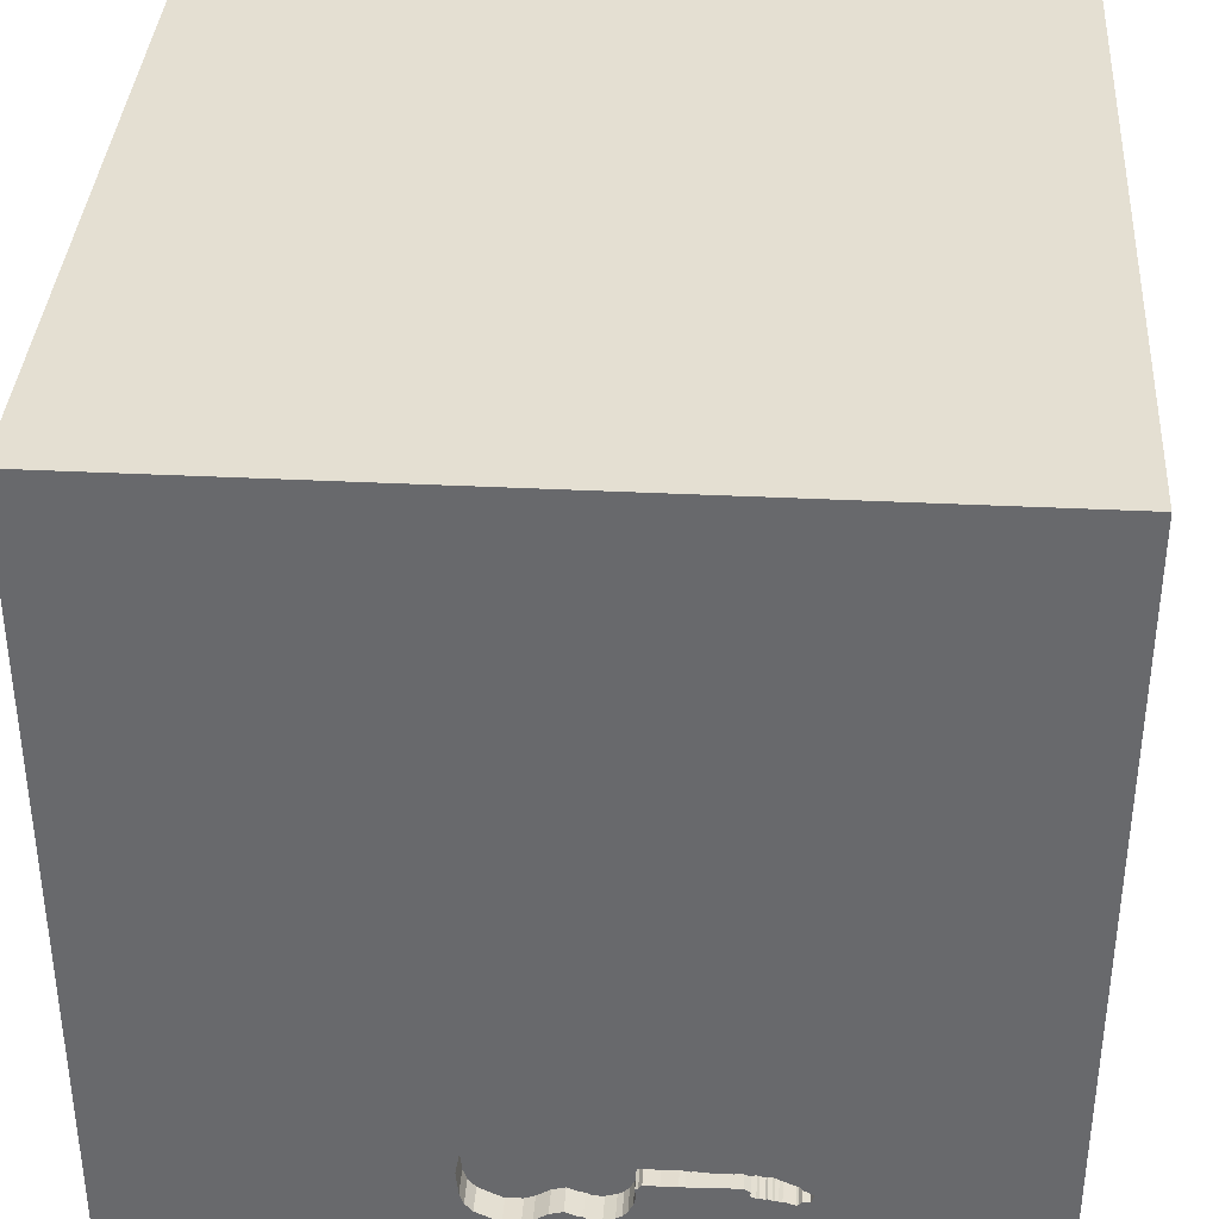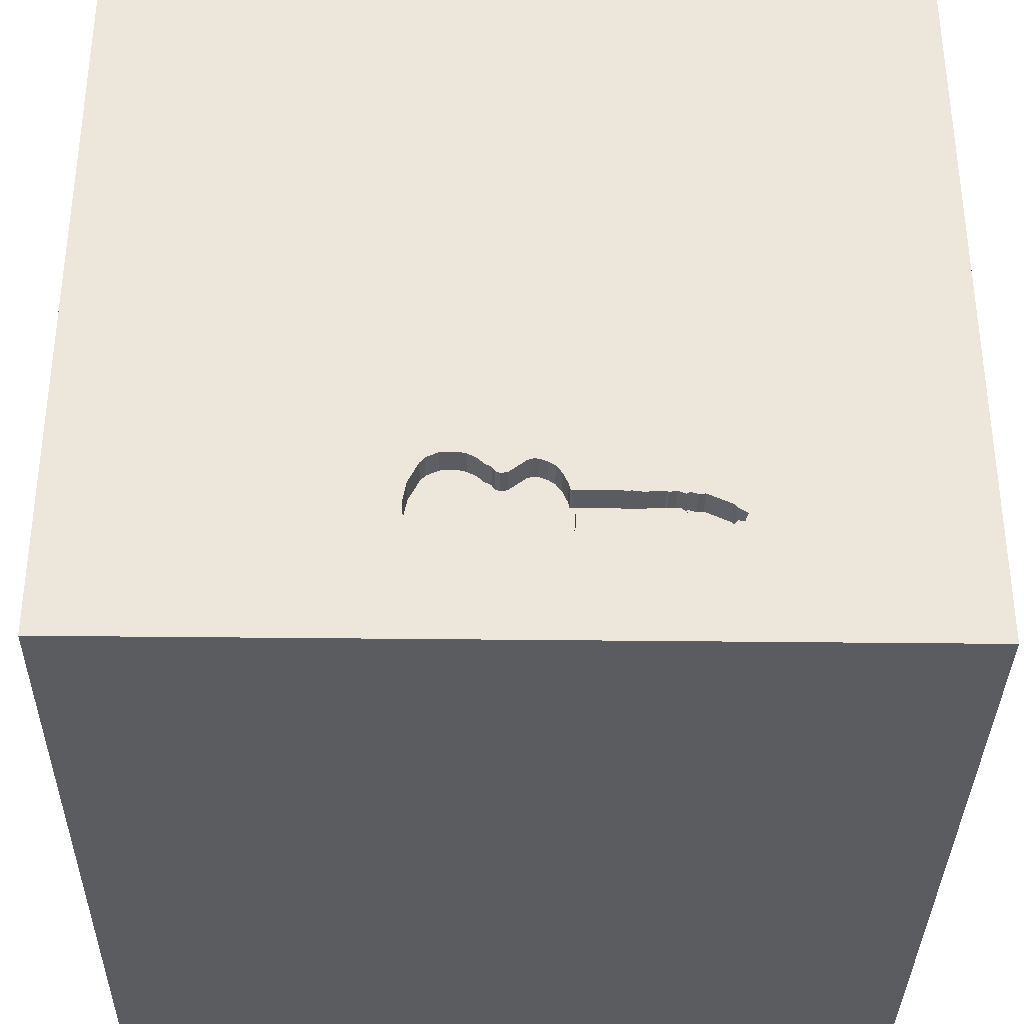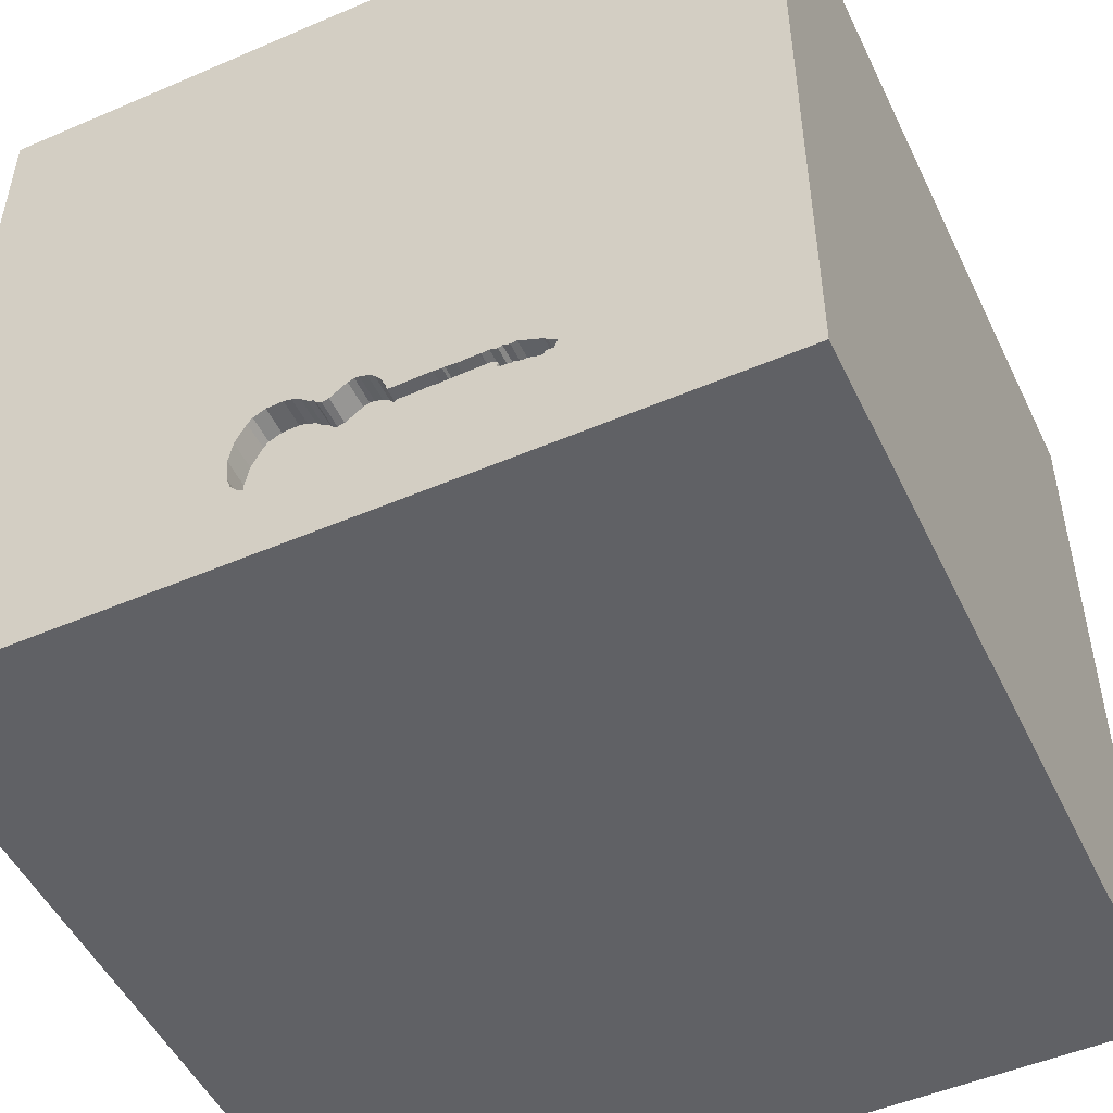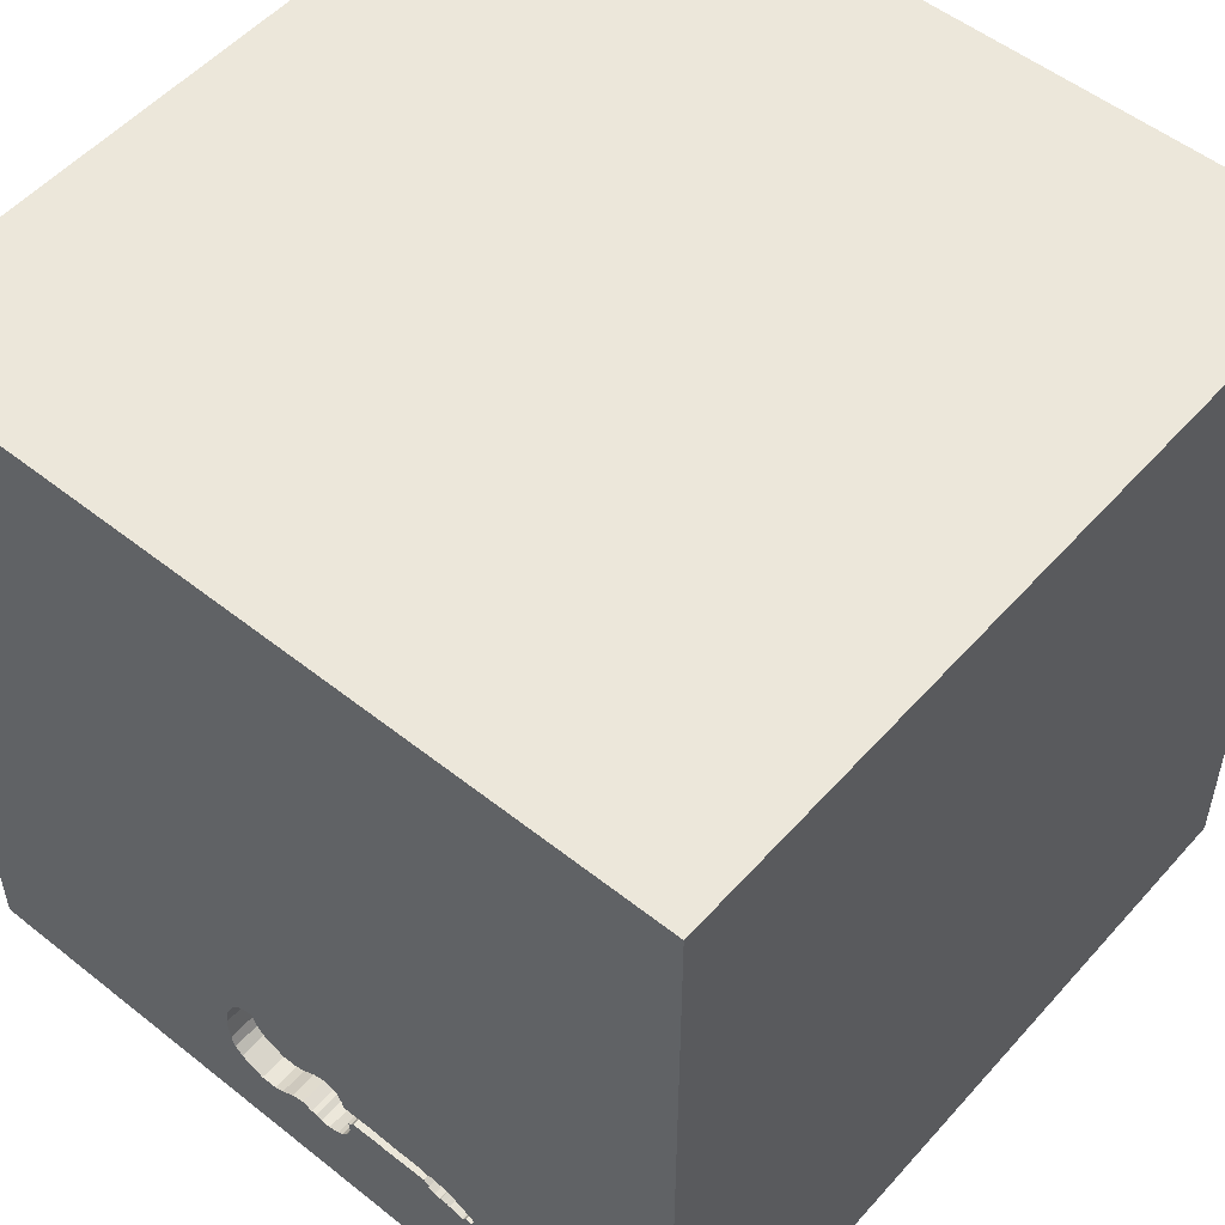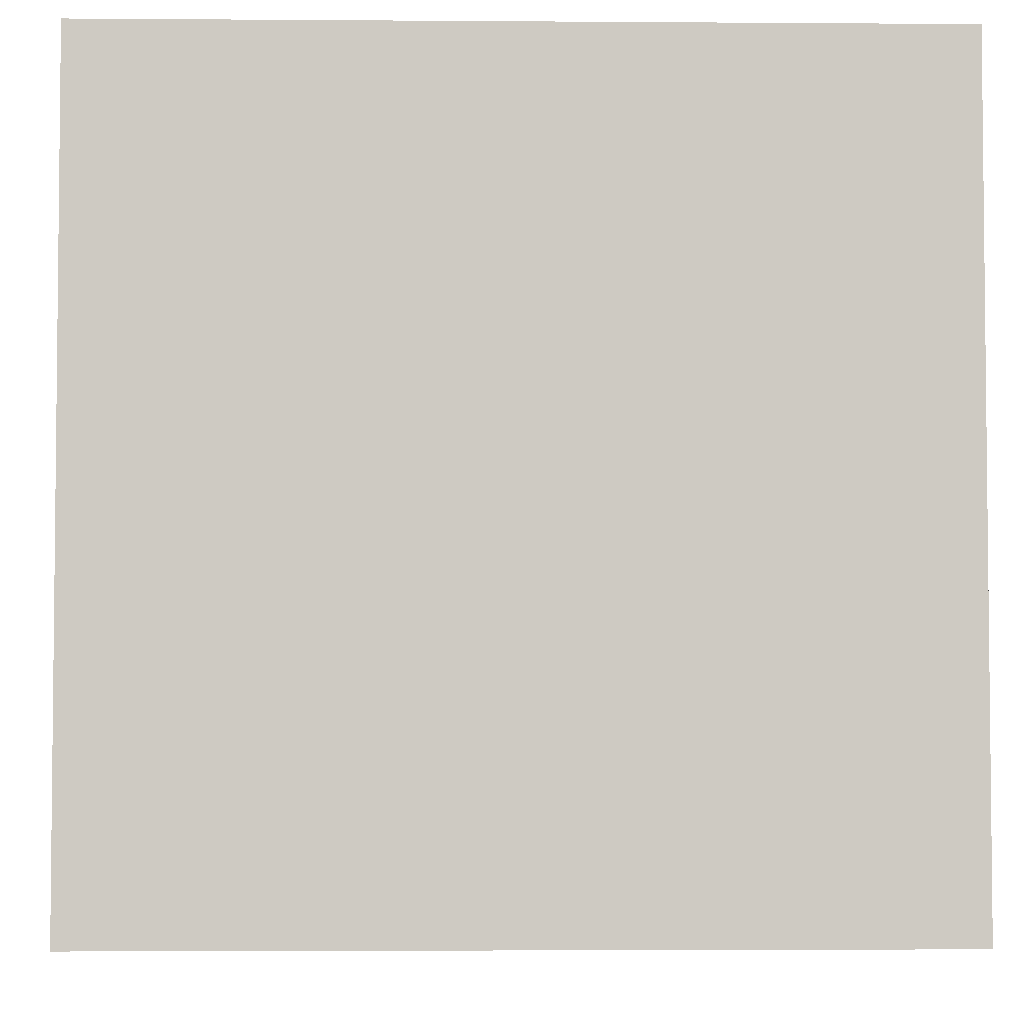
<metadata>
{"format":"obj","ext":"obj","renderer":"f3d","projection":"perspective","resolution":1024,"background":"white","views":[{"elev":36.9,"azim":-176.3,"up":"+Z"},{"elev":-34.6,"azim":179.1,"up":"+Z"},{"elev":-50.2,"azim":-154.8,"up":"+Z"},{"elev":52.9,"azim":-139.6,"up":"+Z"},{"elev":-3.9,"azim":88.6,"up":"+Z"}]}
</metadata>
<code>
o guitar_56
v 0.2969 1.5 -0.83
v 0.2969 1.4 -0.83
v -0.3038 1.5 -1.016
v -0.1526 1.5 -1.138
v 0.3662 1.5 -1.004
v -0.3485 1.5 -0.949
v -0.3485 1.4 -0.949
v -0.1152 1.5 -1.17
v -0.1152 1.4 -1.17
v -0.2477 1.5 -1.021
v -0.541 1.5 -1.053
v 0.171 1.5 -1.21
v -0.1645 1.5 -0.9501
v -0.1645 1.4 -0.9501
v -0.8724 -0.5859 -1.5
v -0.8333 1.042 1.5
v -1.094 -1.5 -0.02604
v -0.5339 -1.5 1.25
v -0.7812 1.5 -0.5859
v -0.5859 -1.25 1.5
v -0.1587 1.5 -0.9472
v -0.1587 1.4 -0.9472
v -0.1757 1.5 -1.078
v -0.3038 1.4 -1.016
v 0.6999 0.8333 -1.5
v 0.4687 0.1562 1.5
v 0.1693 1.152 1.5
v 0.4167 -0.4688 1.5
v 0.5208 -1.5 -0.625
v 0.5208 -1.5 0.5078
v 0.1823 -1.5 -0.2083
v 0.1432 -1.5 1.016
v 0.1302 -1.5 -1.5
v 0.2083 -1.5 -1.25
v 0.1042 -1.5 1.5
v 0.625 0.7292 1.5
v 0.2995 1.5 -0.1562
v 0.3142 1.5 -0.8501
v 0.6559 1.5 0.8073
v 0.1562 1.5 -1.5
v 0.23 1.5 -1.213
v 0.1042 1.5 1.5
v 0.8057 -0.791 -1.5
v 0.651 -1.211 1.5
v -0.5815 1.5 -0.958
v -0.5815 1.4 -0.958
v 0.23 1.4 -1.213
v -0.1566 1.5 -0.9372
v -0.6777 1.5 -1.01
v -0.1945 1.5 -1.019
v -0.1945 1.4 -1.019
v -0.5367 1.5 -1.054
v -0.5367 1.4 -1.054
v -0.1143 1.5 -0.8565
v -0.1143 1.4 -0.8565
v 0.02604 -1.094 1.5
v -0.2344 0.1042 1.5
v -0.1562 -0.4427 1.5
v -0.2865 -1.5 -1.029
v -0.1302 -1.5 0.2865
v -0.1042 0.7552 1.5
v -0.07635 1.5 -1.183
v -0.1034 1.5 -0.8495
v -0.1729 1.5 -1.041
v -0.1729 1.4 -1.041
v -0.465 1.5 -0.9535
v -0.465 1.4 -0.9535
v -0.4994 1.5 -1.014
v -0.324 1.5 -1.019
v -0.4592 1.5 -0.9506
v -0.4592 1.4 -0.9506
v -0.3859 1.5 -0.9533
v -0.3859 1.4 -0.9533
v -0.6043 1.4 -1.063
v -0.1544 1.5 -0.9271
v -0.1544 1.4 -0.9271
v -0.5462 1.5 -0.9565
v -0.183 1.5 -1.035
v -0.324 1.4 -1.019
v -0.1253 1.5 -1.164
v 1.25 -0.599 1.5
v 1.276 0.651 1.5
v 1.198 -0 1.5
v 1.25 -1.5 0.6641
v 1.003 -1.5 0.05208
v 1.5 -1.5 1.5
v 1.074 -1.5 -0.3255
v 1.5 -1.5 -1.5
v -0.6043 1.5 -1.063
v -0.1685 1.5 -1.107
v -0.1685 1.4 -1.107
v -0.5928 1.5 -1.057
v -0.5928 1.4 -1.057
v -0.3399 1.5 -0.9518
v -0.3399 1.4 -0.9518
v -0.183 1.4 -1.035
v 0.3162 1.5 -1.169
v 0.1948 1.5 -0.8057
v 0.1948 1.4 -0.8057
v 0.3517 1.5 -0.9248
v 0.1502 1.5 -0.8209
v 0.3578 1.5 -1.094
v 0.3578 1.4 -1.094
v -0.1358 1.5 -0.8853
v -0.1358 1.4 -0.8853
v -0.5842 1.5 -1.06
v -0.625 -0.599 1.5
v -0.4687 0.4297 1.5
v -0.7292 -1.5 -0.625
v -0.6901 -1.5 0.6771
v -0.4687 -1.5 -0.2865
v -0.6662 1.5 -0.997
v -1.5 -0.638 -0.4688
v -1.5 0.5469 0.638
v -1.5 0.625 1.25
v -1.5 0.5208 -0.2344
v -1.5 0.1042 -1.5
v -1.5 0.1302 1.5
v -1.5 -0.01302 -0.9896
v -1.5 -0.1562 0.4687
v -1.5 0 0
v -1.5 0.02604 1.094
v -1.5 -0.1562 -0.4427
v -1.5 1.042 -0.8333
v -1.5 1.042 0.4167
v -1.5 1.198 0
v -1.5 1.5 1.5
v -1.5 1.5 -1.5
v -1.5 1.042 -0.4167
v -1.5 -0.625 0.3906
v -1.5 -0.5208 -1.25
v -1.5 -1.5 0.1302
v -1.5 -1.5 1.5
v -1.5 -1.5 -1.5
v -1.5 0.625 -1.224
v -1.5 1.5 0.1042
v -1.5 -1.198 0.1823
v -1.5 -1.198 -0.3125
v -1.5 -1.198 0.625
v -1.5 -0.4427 1.198
v -0.6777 1.4 -1.01
v -0.5053 1.5 -0.954
v 0.11 1.5 -0.8519
v 0.11 1.4 -0.8519
v -0.564 1.5 -1.057
v -0.564 1.4 -1.057
v 0.04151 1.5 -1.153
v 0.04151 1.4 -1.153
v -0.3097 1.4 -0.9475
v -0.1354 1.5 -1.159
v -0.1354 1.4 -1.159
v 0.00271 1.5 -1.168
v 0.3435 1.5 -1.138
v 0.3435 1.4 -1.138
v 0.2538 1.5 -0.8085
v 0.2538 1.4 -0.8085
v 0.002712 1.4 -1.168
v 0.625 -1.5 1.224
v 1.5 1.5 -1.5
v -0.6992 1.5 -1.06
v -0.6992 1.4 -1.06
v -0.0404 1.5 -1.183
v -0.0404 1.4 -1.183
v 0.05976 1.5 -0.8879
v 0.07701 1.5 -0.8792
v -0.5842 1.4 -1.06
v -0.01741 1.5 -1.171
v -0.6748 1.5 -1.059
v -0.01741 1.4 -1.171
v -0.4923 1.5 -0.9492
v 1.5 0.6283 -0.5013
v 1.5 0.1562 -1.5
v 1.5 0.1042 1.5
v 1.5 1.5 1.5
v 1.5 -1.5 -0.1562
v 1.5 1.5 -0.1302
v 1.5 -0.4407 0.9456
v 1.5 -0.8252 -0.5599
v -0.6748 1.4 -1.059
v -0.6662 1.4 -0.997
v -0.542 0.7072 -1.5
v -1.263 0.3646 1.5
v -1.198 -0.1823 1.5
v -1.198 -0.625 1.5
v -1.224 -1.5 -0.625
v -1.25 -1.5 0.5599
v -0.8105 1.5 0.8073
v -0.4994 1.4 -1.014
v -0.5166 1.5 -1.044
v -0.5166 1.4 -1.044
v 0.1344 1.5 -0.8288
v -0.04531 1.5 -0.8291
v -0.04531 1.4 -0.8291
v -0.5585 1.5 -0.9608
v -0.5585 1.4 -0.9608
v -0.4167 1.224 1.5
v -0.521 1.5 -1.028
v -0.5196 1.5 -0.9593
v -0.4167 1.5 -1.5
v -0.4167 1.5 -1.25
v 0.1351 1.5 -1.195
v 0.1351 1.4 -1.195
v 0.08755 1.5 -1.165
v 0.08755 1.4 -1.165
v 0.08704 1.5 -0.8634
v 0.08704 1.4 -0.8634
v -0.6158 1.5 -1.062
v -0.6158 1.4 -1.062
v 0.3142 1.4 -0.8501
v -0.6647 1.5 -1.072
v 0.8333 -0.625 1.5
v 1.12 1.5 -0.4427
v -0.02373 1.5 -0.8363
v 0.3162 1.4 -1.169
v -0.1526 1.4 -1.138
v 0.3662 1.4 -1.004
v 0.1344 1.4 -0.8288
v -0.07635 1.4 -1.183
v -0.5188 1.5 -1.036
v -0.06256 1.5 -0.8306
v -0.6647 1.4 -1.072
v 0.153 1.5 -1.203
v -0.656 1.5 -1.075
v 0.166 1.5 -0.8129
v 0.166 1.4 -0.8129
v -0.5698 1.5 -1.053
v -0.5698 1.4 -1.053
v -0.534 1.5 -0.9522
v -0.534 1.4 -0.9522
v -0.02373 1.4 -0.8363
v 0.1042 1.5 -1.354
v -0.4923 1.4 -0.9492
v -0.08987 1.5 -0.8407
v -0.08987 1.4 -0.8407
v -0.3097 1.5 -0.9475
v 0.3517 1.4 -0.9248
v -0.2477 1.4 -1.021
v 0.05976 1.4 -0.8879
v -0.7108 1.5 -1.03
v -0.7108 1.4 -1.03
v -0.5196 1.4 -0.9593
v -0.5454 1.5 -1.051
v -0.5454 1.4 -1.051
v -0.1757 1.4 -1.078
v 0.03531 1.5 -0.8822
v 0.03531 1.4 -0.8822
v -0.672 1.5 -1.003
v 0.07701 1.4 -0.8792
v -0.521 1.4 -1.028
v -0.656 1.4 -1.075
v -0.06256 1.4 -0.8306
v 0.171 1.4 -1.21
f 139 132 133
f 35 20 133
f 132 186 133
f 186 18 133
f 18 35 133
f 118 140 133
f 186 110 18
f 184 118 133
f 139 137 132
f 20 107 133
f 184 183 118
f 107 184 133
f 118 122 140
f 133 130 139
f 35 56 20
f 140 130 133
f 132 17 186
f 137 138 132
f 183 182 118
f 130 137 139
f 18 32 35
f 107 183 184
f 118 115 122
f 140 120 130
f 35 44 56
f 20 58 107
f 122 120 140
f 138 134 132
f 132 185 17
f 56 58 20
f 134 185 132
f 17 110 186
f 110 32 18
f 107 57 183
f 127 115 118
f 17 111 110
f 32 158 35
f 86 44 35
f 182 127 118
f 158 86 35
f 130 138 137
f 110 60 32
f 58 57 107
f 57 182 183
f 115 114 122
f 122 114 120
f 120 121 130
f 130 113 138
f 111 60 110
f 56 28 58
f 57 108 182
f 185 109 17
f 44 28 56
f 138 113 134
f 109 111 17
f 121 113 130
f 60 30 32
f 32 30 158
f 211 28 44
f 108 16 182
f 16 127 182
f 121 123 113
f 30 86 158
f 127 114 115
f 114 121 120
f 86 211 44
f 31 30 60
f 86 81 211
f 28 26 58
f 111 31 60
f 30 84 86
f 26 57 58
f 114 116 121
f 123 119 113
f 113 131 134
f 134 109 185
f 57 61 108
f 108 196 16
f 127 125 114
f 125 116 114
f 119 131 113
f 109 59 111
f 31 85 30
f 211 26 28
f 61 196 108
f 121 116 123
f 134 59 109
f 59 31 111
f 85 84 30
f 26 61 57
f 125 126 116
f 211 83 26
f 26 36 61
f 31 29 85
f 81 83 211
f 196 127 16
f 127 136 125
f 131 117 134
f 86 173 81
f 61 27 196
f 196 42 127
f 187 136 127
f 126 129 116
f 116 119 123
f 15 134 117
f 59 29 31
f 177 173 86
f 36 27 61
f 187 127 42
f 29 87 85
f 83 82 26
f 26 82 36
f 136 126 125
f 119 117 131
f 134 33 59
f 84 175 86
f 173 83 81
f 27 42 196
f 129 124 116
f 116 135 119
f 15 33 134
f 33 34 59
f 34 29 59
f 85 175 84
f 177 86 175
f 39 187 42
f 124 135 116
f 43 33 15
f 178 177 175
f 37 187 39
f 88 87 29
f 171 177 178
f 136 129 126
f 173 82 83
f 19 136 187
f 181 15 117
f 34 88 29
f 87 175 85
f 36 174 27
f 37 19 187
f 135 117 119
f 43 15 181
f 124 128 135
f 25 43 181
f 82 174 36
f 136 124 129
f 174 42 27
f 136 128 124
f 135 128 117
f 33 88 34
f 174 177 171
f 174 173 177
f 173 174 82
f 19 128 136
f 181 117 128
f 39 42 174
f 159 37 212
f 37 38 1
f 155 98 37
f 37 1 155
f 37 143 205
f 165 164 37
f 37 205 165
f 19 37 63
f 19 63 54
f 19 54 104
f 43 88 33
f 88 175 87
f 159 100 37
f 38 37 100
f 224 101 191
f 37 98 224
f 191 143 37
f 37 224 191
f 164 245 213
f 233 63 37
f 37 164 213
f 220 233 37
f 37 213 192
f 37 192 220
f 235 19 104
f 75 48 235
f 235 104 75
f 88 178 175
f 212 37 39
f 100 159 5
f 235 48 21
f 235 21 13
f 170 142 19
f 235 94 6
f 70 66 170
f 70 170 19
f 19 235 6
f 72 70 19
f 19 6 72
f 19 198 228
f 45 112 19
f 19 228 77
f 194 45 19
f 19 77 194
f 159 153 102
f 102 5 159
f 19 142 198
f 89 200 128
f 19 112 247
f 19 247 49
f 207 89 128
f 19 49 239
f 223 207 128
f 128 19 239
f 128 239 160
f 160 168 210
f 210 223 128
f 128 160 210
f 97 153 159
f 52 189 200
f 145 242 11
f 145 11 52
f 106 226 145
f 145 52 200
f 200 89 92
f 106 145 200
f 200 92 106
f 97 159 41
f 219 197 68
f 68 200 189
f 189 219 68
f 200 68 69
f 199 128 200
f 40 25 181
f 176 174 171
f 176 212 39
f 159 40 41
f 12 41 231
f 201 222 12
f 231 203 201
f 231 201 12
f 200 69 3
f 90 4 200
f 10 23 90
f 200 3 10
f 200 10 90
f 40 199 200
f 199 181 128
f 40 181 199
f 159 25 40
f 172 43 25
f 172 171 178
f 159 176 171
f 176 39 174
f 159 212 176
f 40 231 41
f 152 147 203
f 231 62 162
f 152 203 231
f 162 167 152
f 231 162 152
f 8 62 200
f 200 4 150
f 80 8 200
f 200 150 80
f 78 64 23
f 10 50 78
f 10 78 23
f 40 200 62
f 159 172 25
f 172 88 43
f 172 178 88
f 159 171 172
f 40 62 231
f 225 99 209
f 99 225 98
f 225 209 144
f 99 156 209
f 224 98 225
f 144 217 225
f 209 236 144
f 98 155 156
f 156 99 98
f 2 209 156
f 101 224 225
f 225 217 101
f 217 144 191
f 236 209 100
f 236 248 144
f 155 1 156
f 209 2 38
f 2 156 1
f 191 101 217
f 143 191 144
f 38 100 209
f 248 236 216
f 206 144 248
f 1 38 2
f 144 206 143
f 216 236 100
f 100 5 216
f 248 216 204
f 206 248 205
f 205 143 206
f 204 238 248
f 103 204 216
f 165 205 248
f 5 102 103
f 103 216 5
f 238 204 148
f 248 238 165
f 204 103 202
f 238 148 246
f 203 147 148
f 148 204 203
f 164 165 238
f 204 202 203
f 202 103 214
f 102 153 154
f 154 103 102
f 238 246 164
f 246 148 65
f 147 152 148
f 201 203 202
f 214 47 202
f 154 214 103
f 245 164 246
f 65 22 246
f 169 65 148
f 157 148 152
f 222 201 202
f 202 252 222
f 97 41 47
f 47 214 97
f 47 252 202
f 214 154 153
f 153 97 214
f 213 245 246
f 246 230 213
f 65 14 22
f 22 76 246
f 91 65 169
f 169 148 157
f 12 222 252
f 41 12 47
f 252 47 12
f 246 105 230
f 65 51 14
f 13 21 22
f 22 14 13
f 48 75 76
f 76 22 48
f 105 246 76
f 91 244 65
f 169 9 91
f 152 167 169
f 169 157 152
f 230 193 213
f 105 234 230
f 65 96 51
f 237 14 51
f 22 21 48
f 75 104 76
f 105 76 104
f 90 23 244
f 244 91 90
f 23 64 65
f 65 244 23
f 218 9 169
f 9 215 91
f 192 213 193
f 230 251 193
f 105 55 234
f 230 234 251
f 96 65 78
f 51 96 50
f 237 149 14
f 237 51 10
f 14 149 13
f 64 78 65
f 9 218 8
f 169 163 218
f 9 151 215
f 91 215 90
f 167 162 163
f 163 169 167
f 220 192 193
f 193 251 220
f 104 54 55
f 55 105 104
f 63 233 234
f 234 55 63
f 233 220 251
f 251 234 233
f 78 50 96
f 50 10 51
f 237 24 149
f 10 3 237
f 235 13 149
f 62 8 218
f 8 80 9
f 218 163 62
f 80 150 151
f 151 9 80
f 215 151 4
f 4 90 215
f 162 62 163
f 55 54 63
f 24 237 3
f 149 24 79
f 149 95 235
f 150 4 151
f 24 3 69
f 79 95 149
f 79 24 69
f 94 235 95
f 7 95 79
f 69 68 79
f 6 94 95
f 95 7 6
f 7 79 73
f 188 79 68
f 7 73 6
f 79 188 73
f 72 6 73
f 188 71 73
f 249 188 68
f 68 197 249
f 73 71 72
f 188 67 71
f 249 241 188
f 197 219 249
f 70 72 71
f 67 188 232
f 71 67 70
f 249 195 241
f 241 232 188
f 219 189 190
f 190 249 219
f 170 66 67
f 67 232 170
f 66 70 67
f 249 227 195
f 241 195 229
f 232 241 142
f 142 170 232
f 53 249 190
f 189 52 190
f 243 227 249
f 227 46 195
f 241 229 228
f 228 198 241
f 77 228 229
f 229 195 77
f 198 142 241
f 249 53 243
f 53 190 52
f 146 227 243
f 227 93 46
f 195 46 194
f 194 77 195
f 11 242 243
f 243 53 11
f 52 11 53
f 145 226 227
f 227 146 145
f 146 243 145
f 93 227 166
f 46 93 180
f 45 194 46
f 242 145 243
f 226 106 227
f 106 92 93
f 93 166 106
f 166 227 106
f 46 180 45
f 208 180 93
f 92 89 93
f 112 45 180
f 208 141 180
f 74 208 93
f 74 93 89
f 180 141 247
f 247 112 180
f 208 179 141
f 208 74 207
f 89 207 74
f 49 247 141
f 179 208 250
f 141 179 240
f 207 223 208
f 141 240 49
f 250 221 179
f 250 208 223
f 161 240 179
f 239 49 240
f 221 250 210
f 210 168 179
f 179 221 210
f 223 210 250
f 160 239 240
f 240 161 160
f 168 160 161
f 161 179 168

</code>
